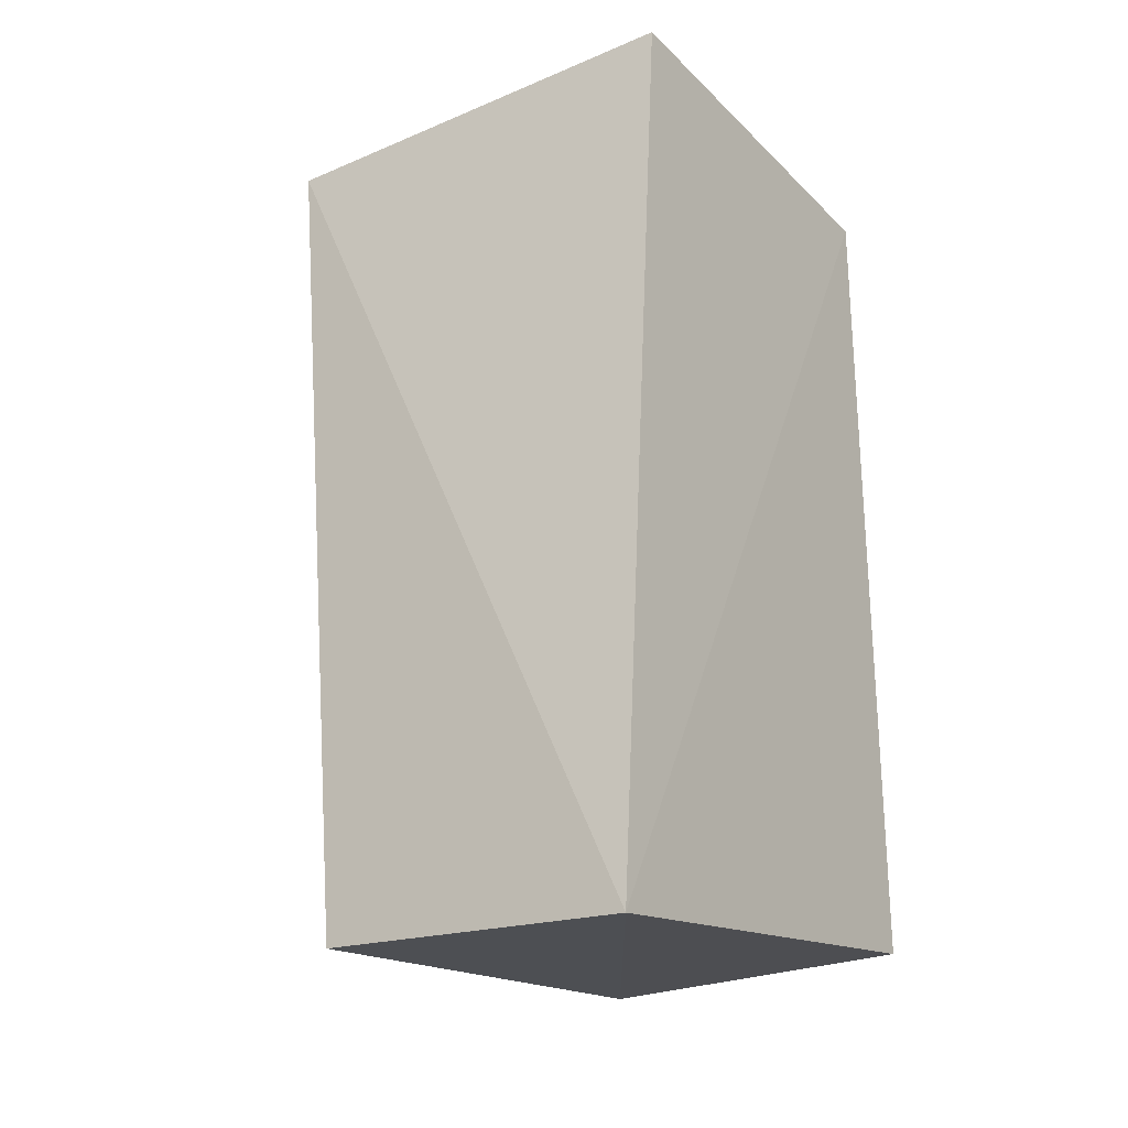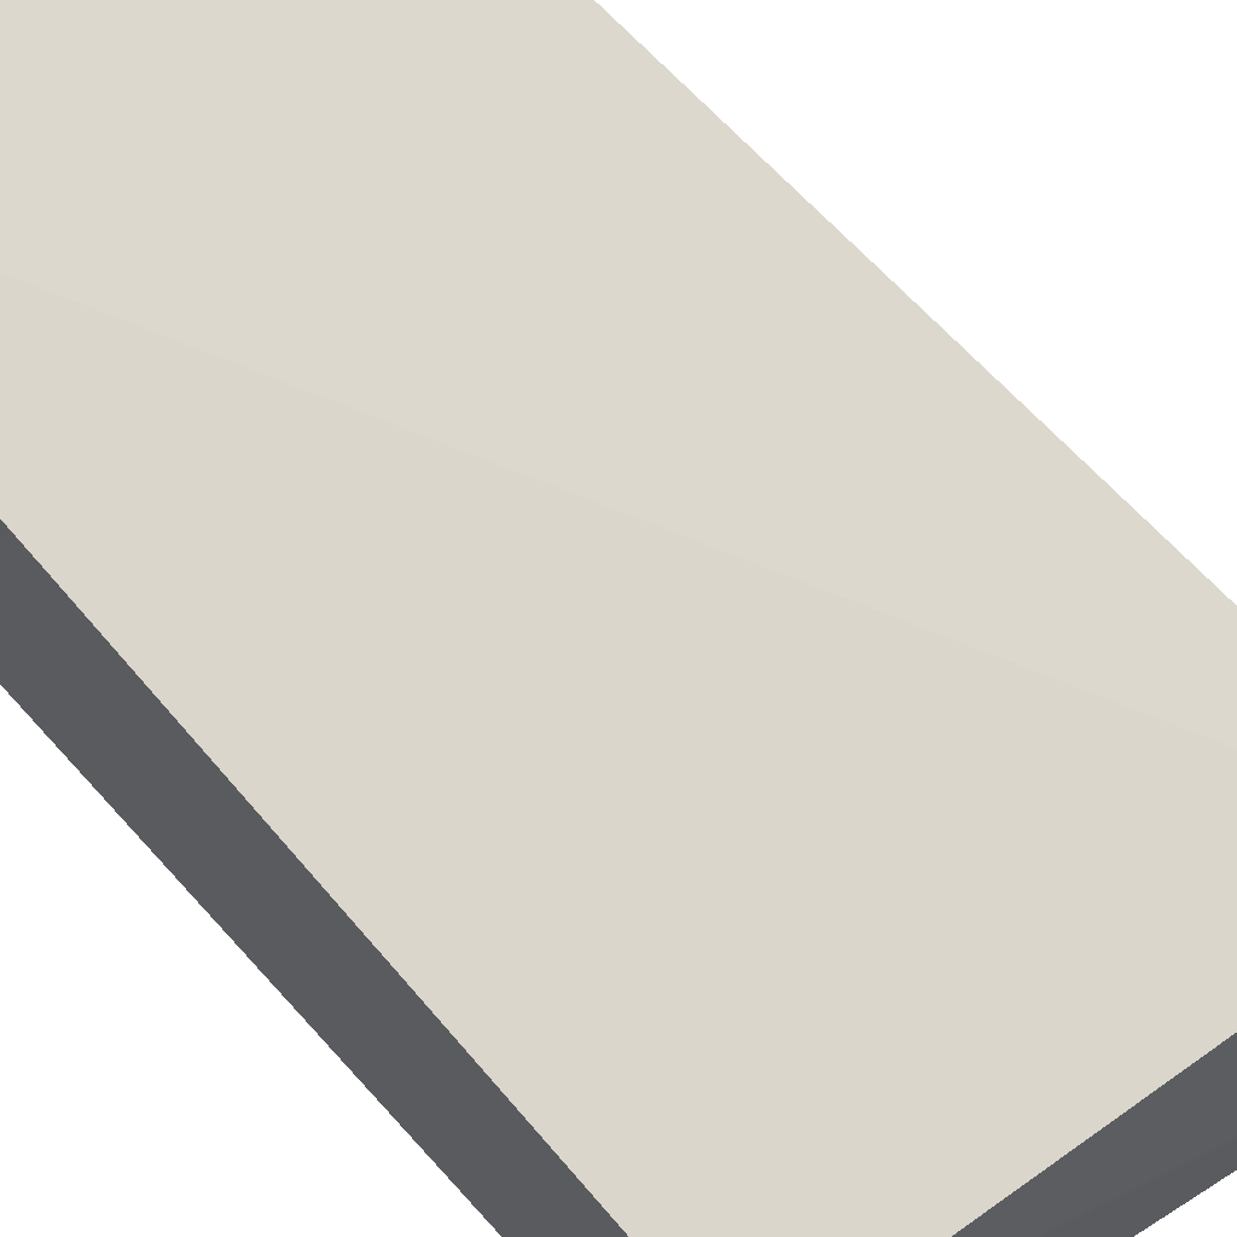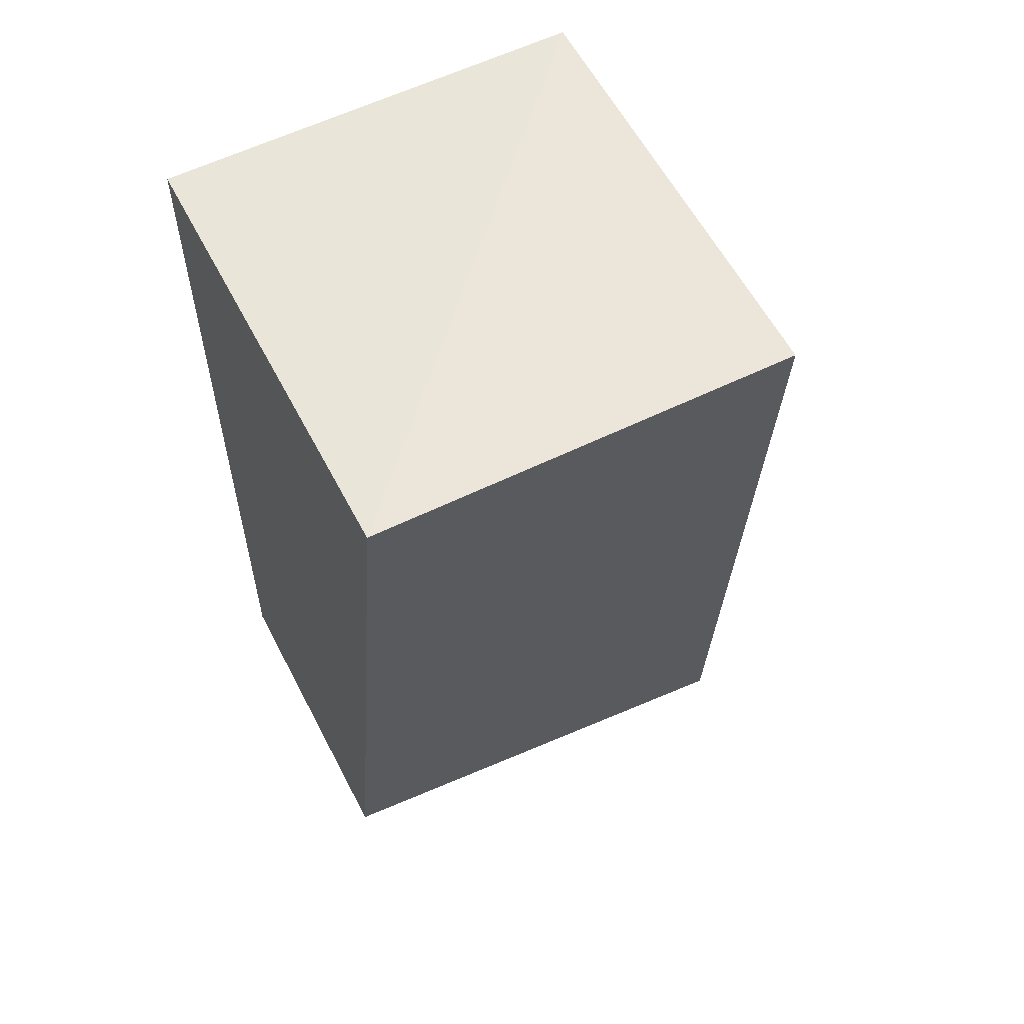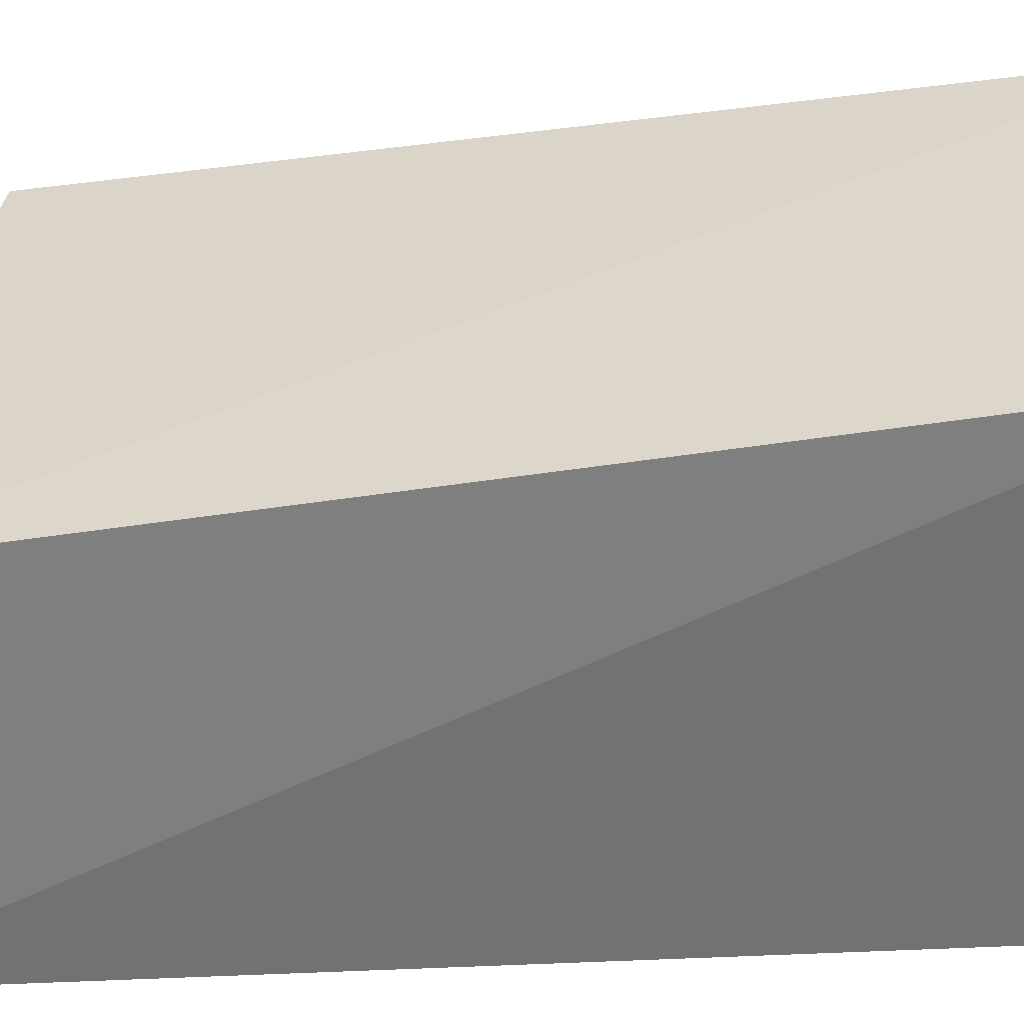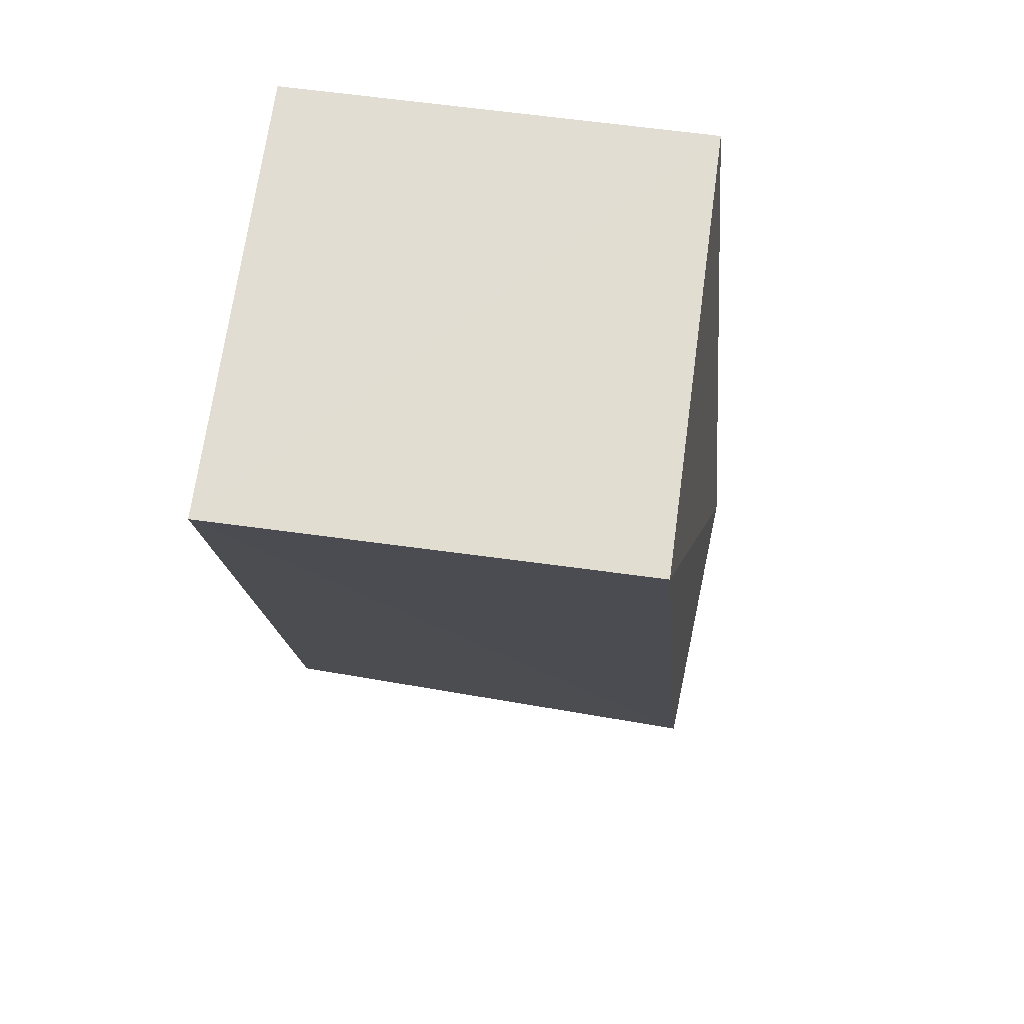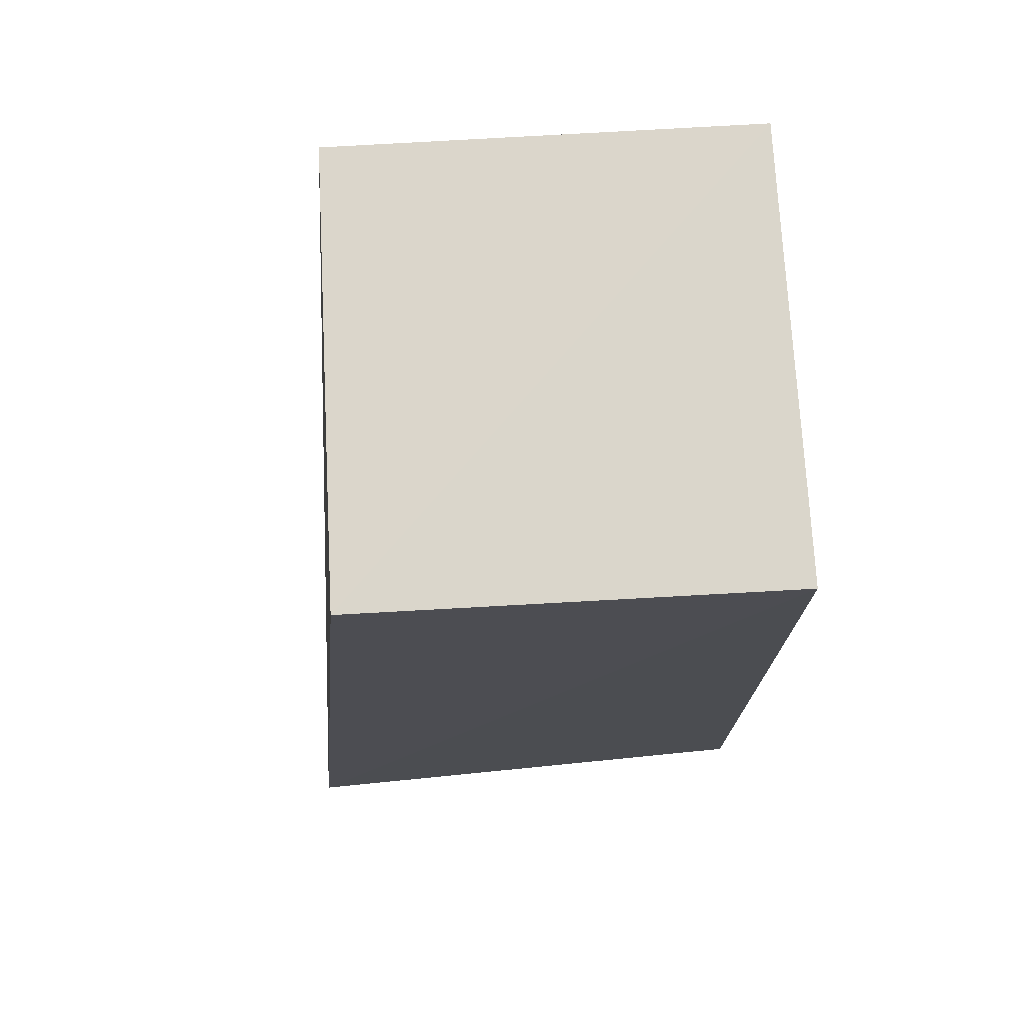
<metadata>
{"format":"obj","ext":"obj","renderer":"f3d","projection":"perspective","resolution":1024,"background":"white","views":[{"elev":-25.5,"azim":123.7,"up":"+Y"},{"elev":67.2,"azim":-42.1,"up":"+Z"},{"elev":57.8,"azim":-27.2,"up":"+Y"},{"elev":35.0,"azim":92.6,"up":"+Z"},{"elev":68.2,"azim":7.5,"up":"+Y"},{"elev":73.8,"azim":176.8,"up":"+Y"}]}
</metadata>
<code>
v 0.2217 -0.2217 0.4023
v 0.2338 -0.2338 0.2613
v 0.1965 0.165 0.4571
v 0.01575 0.1661 0.4571
v 0.01575 -0.1976 0.2652
v 0.01575 -0.1976 0.4015
v 0.1976 0.1661 0.2652
v 0.01575 0.1661 0.2652
f 1 2 3
f 1 3 4
f 6 5 2
f 6 2 1
f 6 1 4
f 6 4 5
f 7 3 2
f 7 4 3
f 8 7 2
f 8 2 5
f 8 5 4
f 8 4 7

</code>
